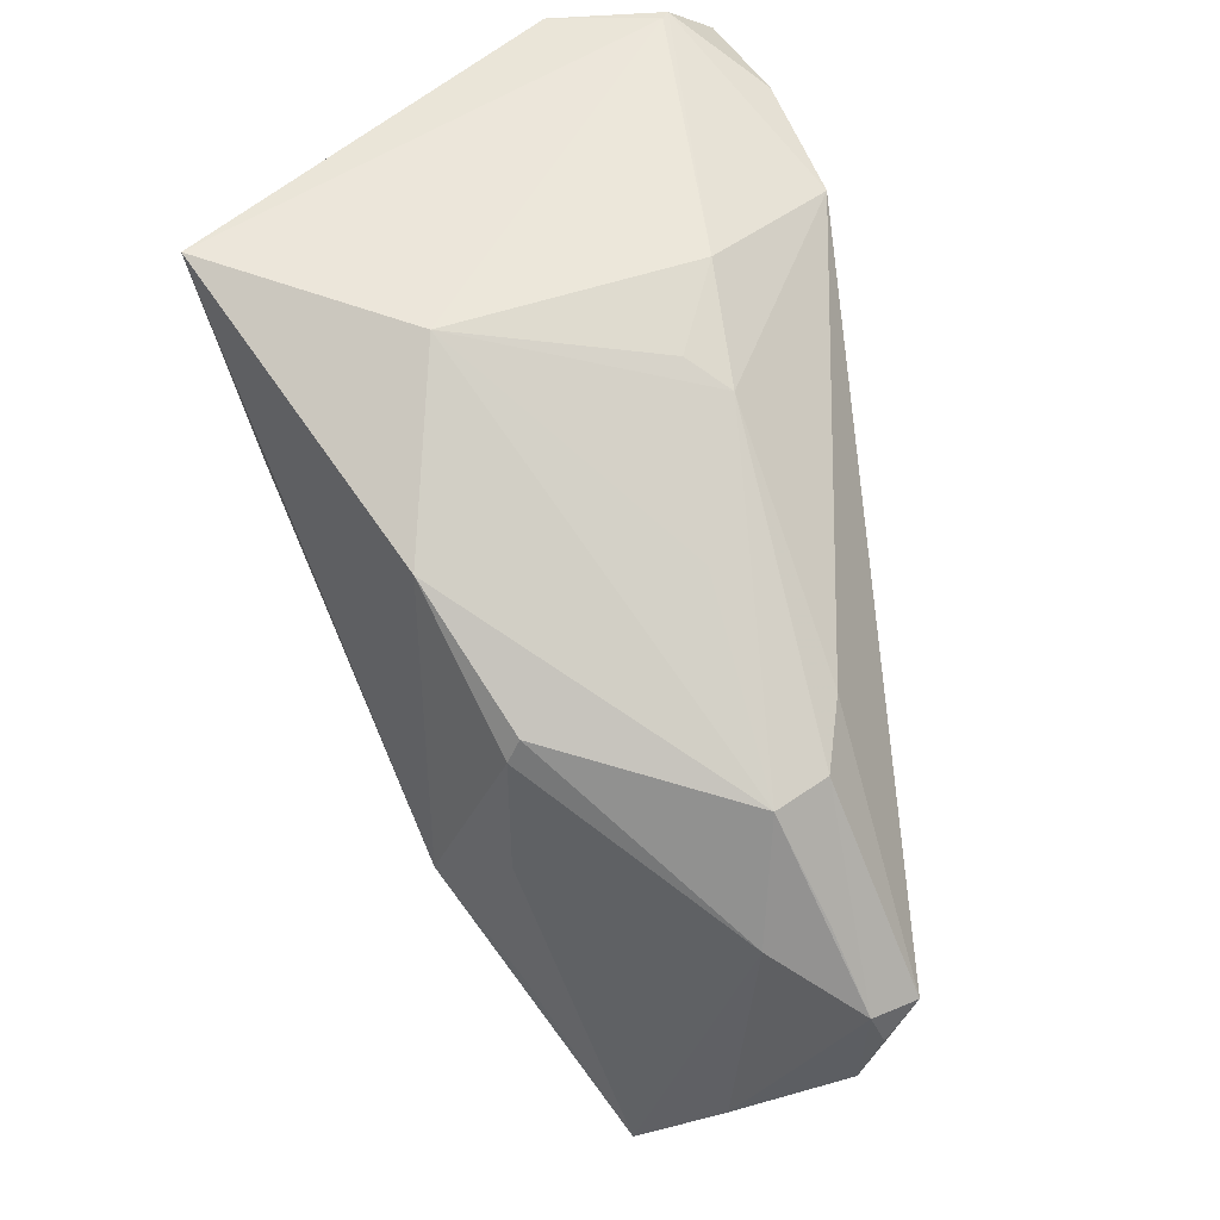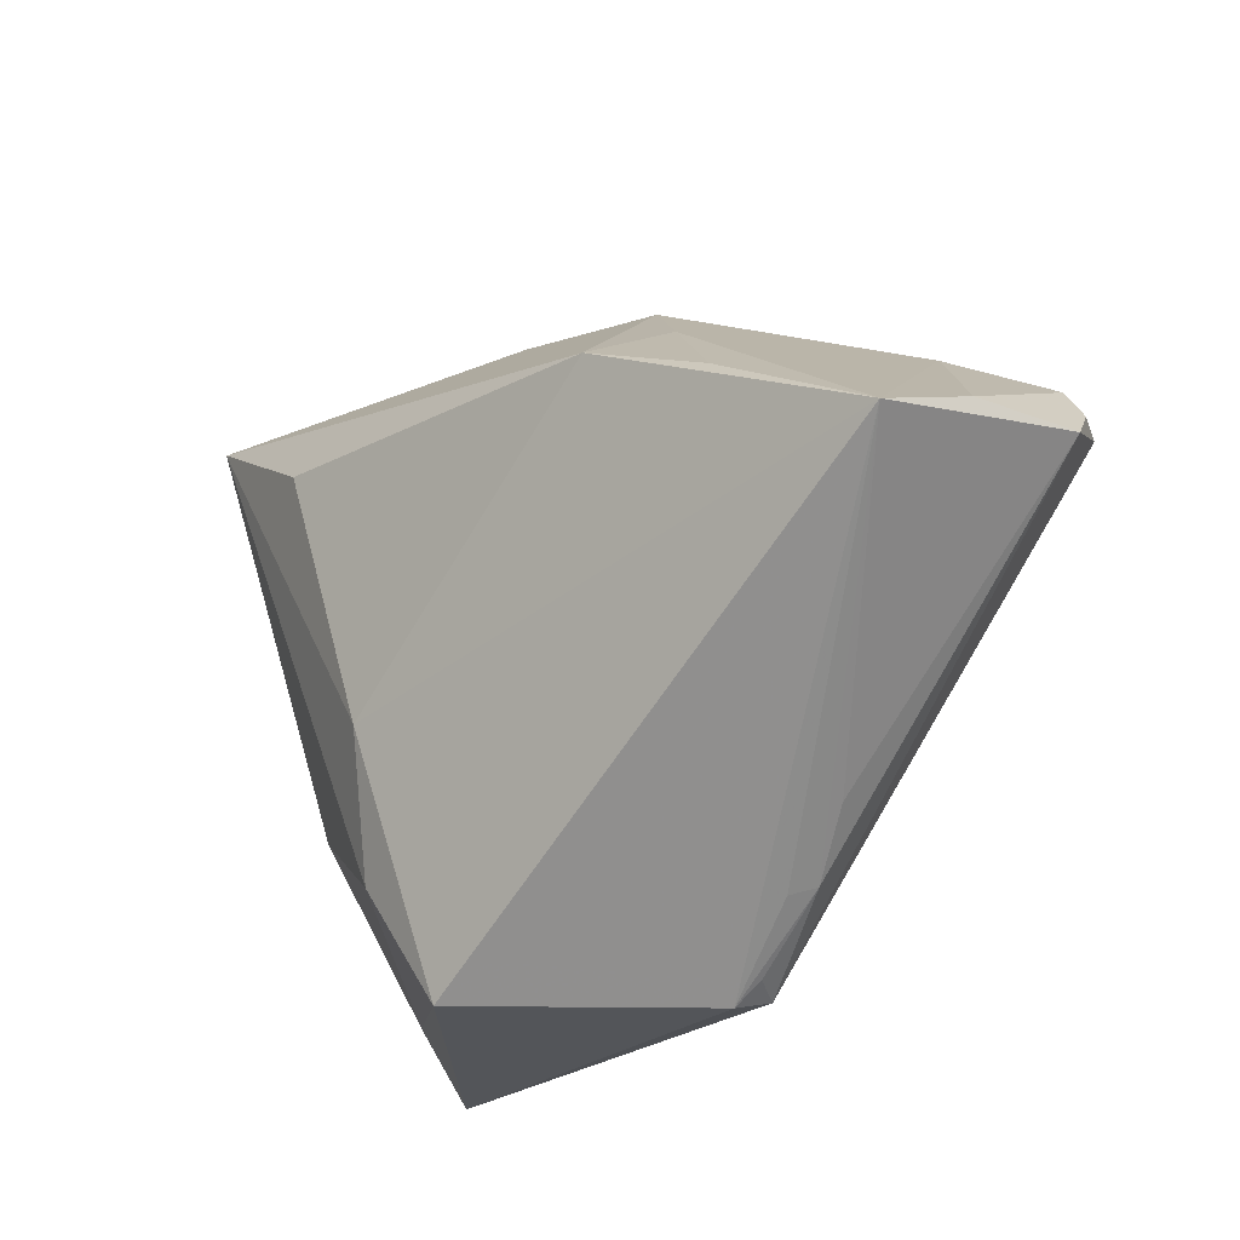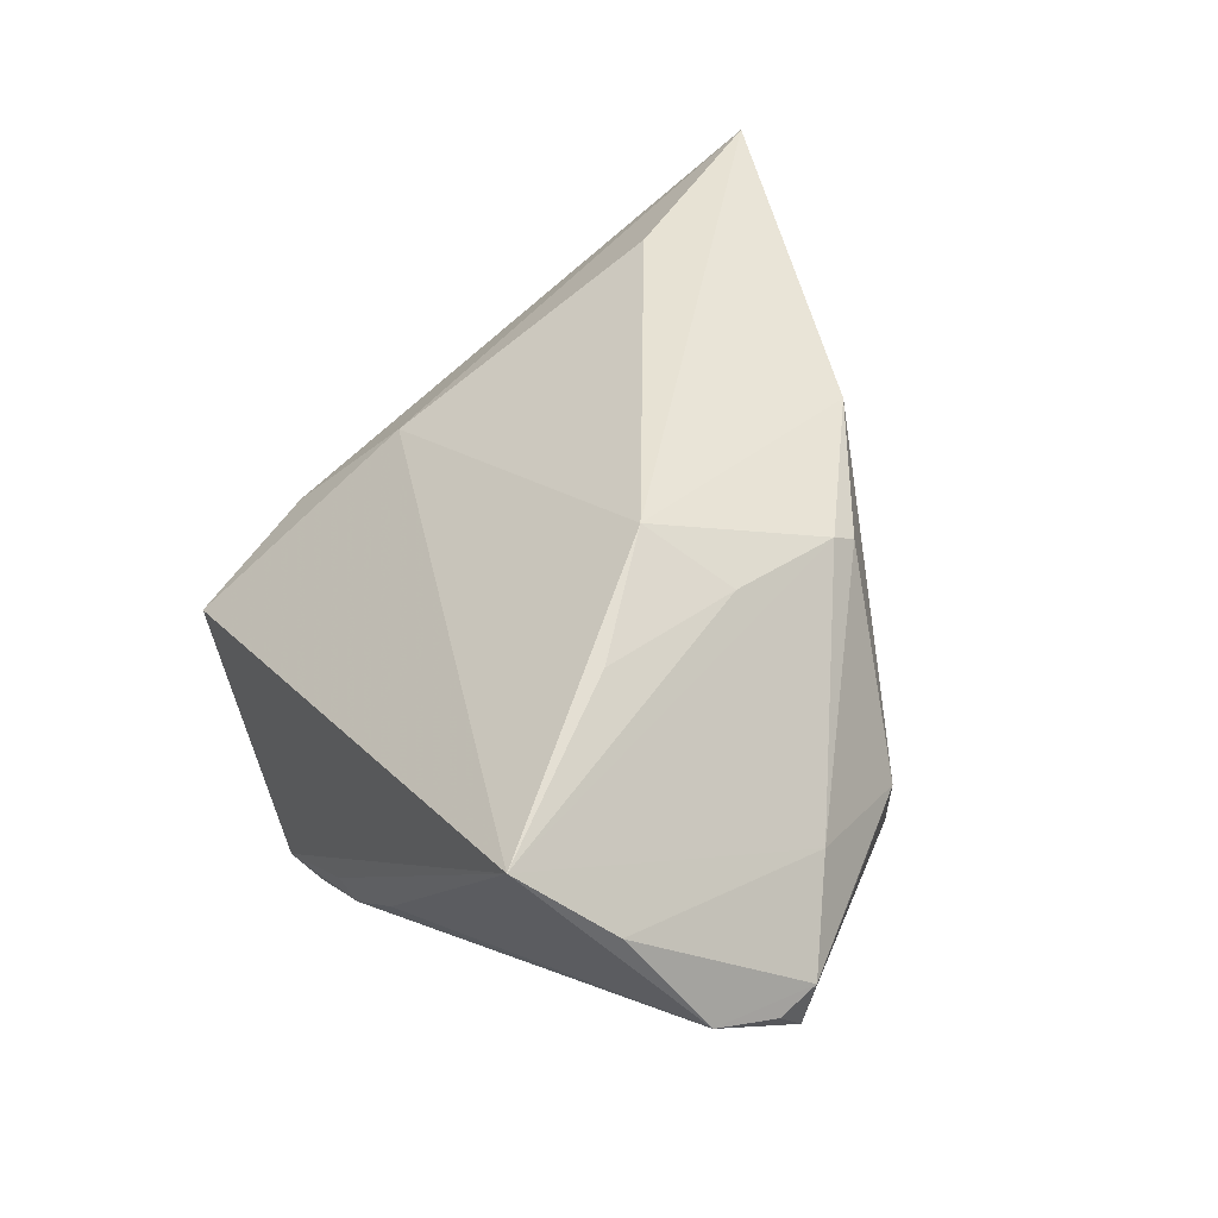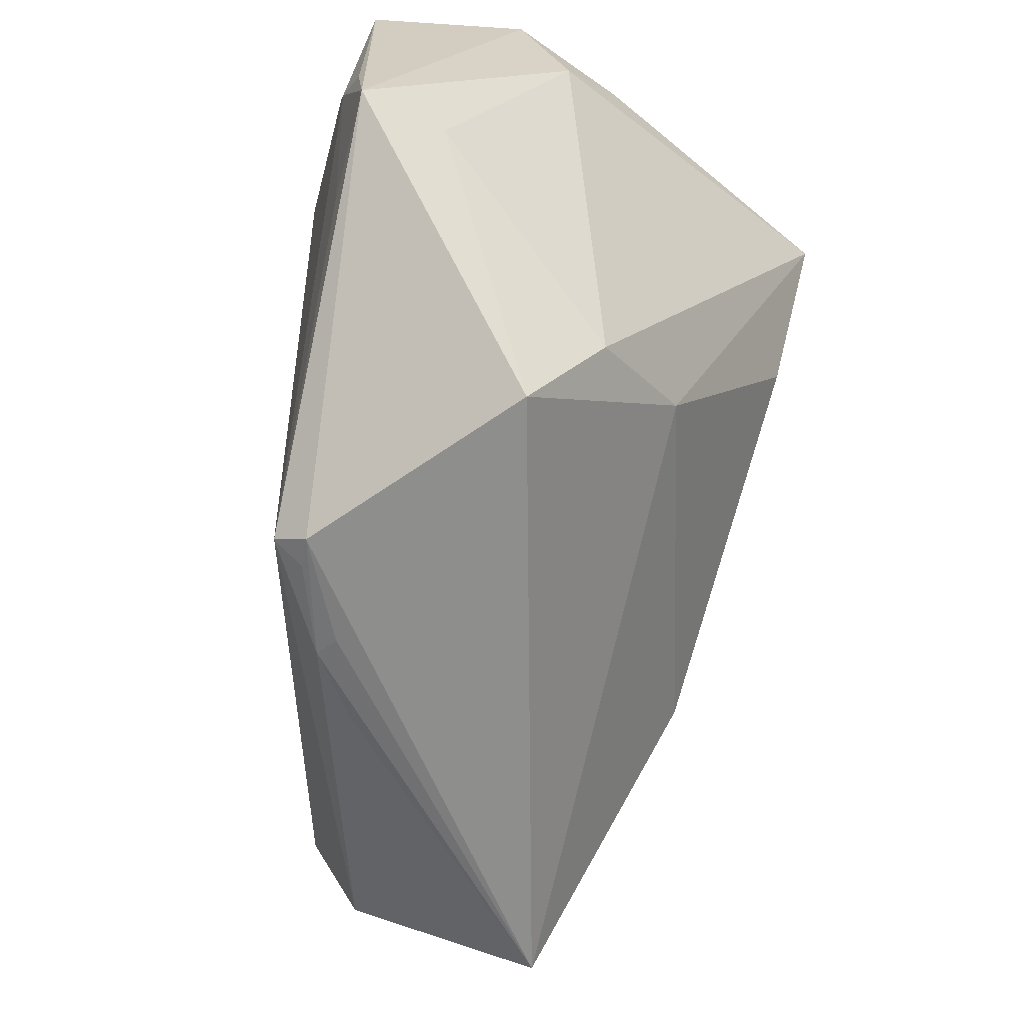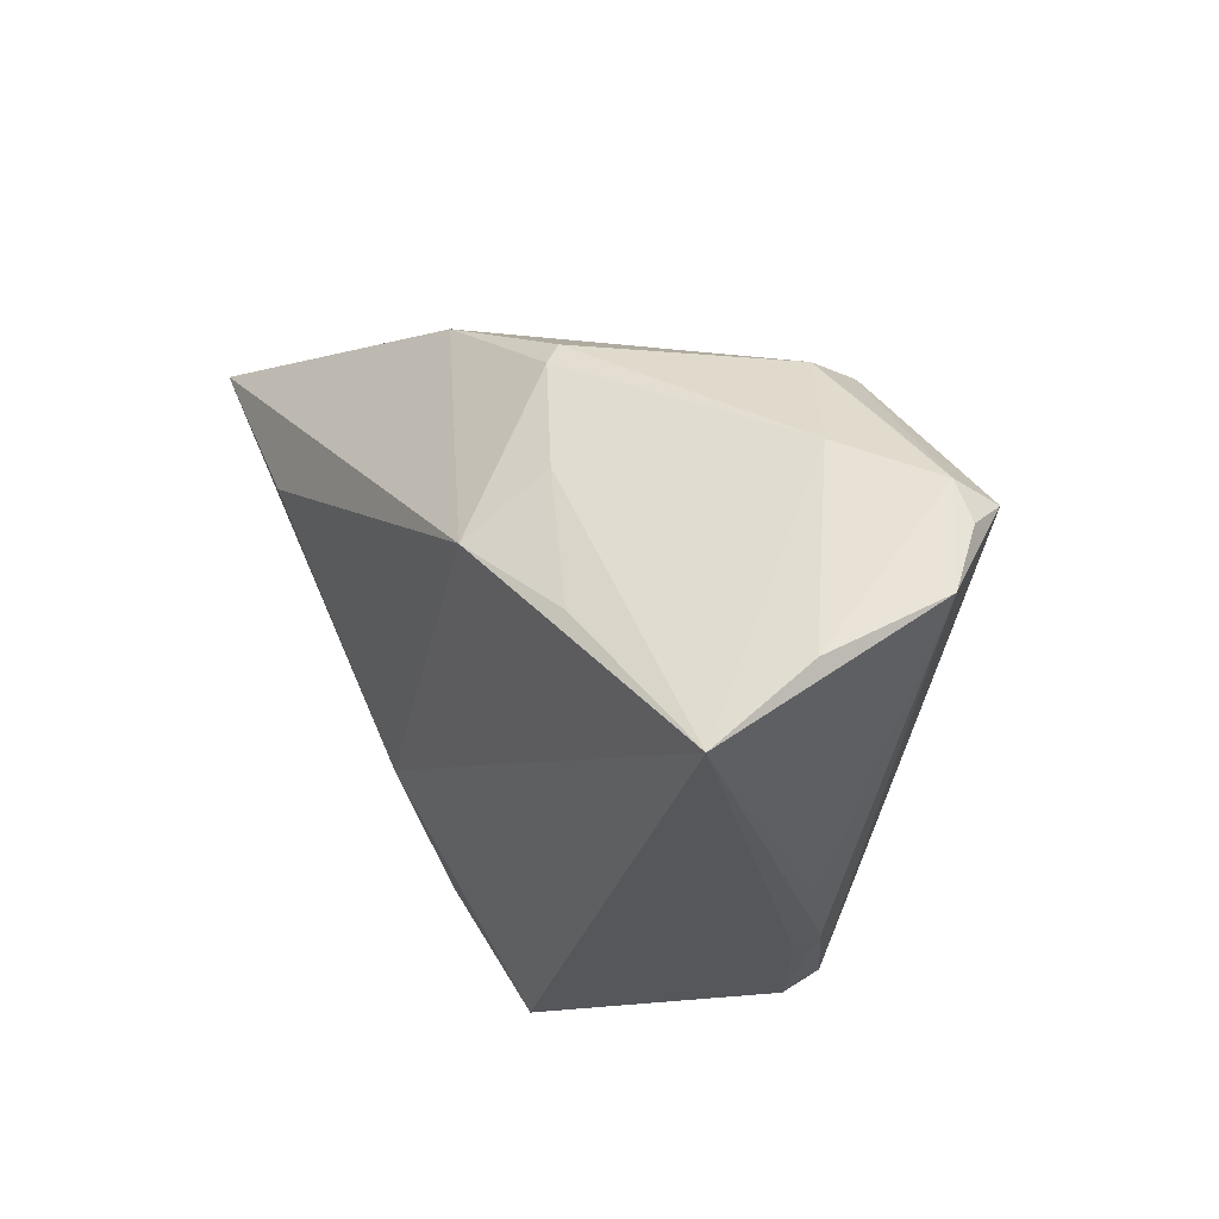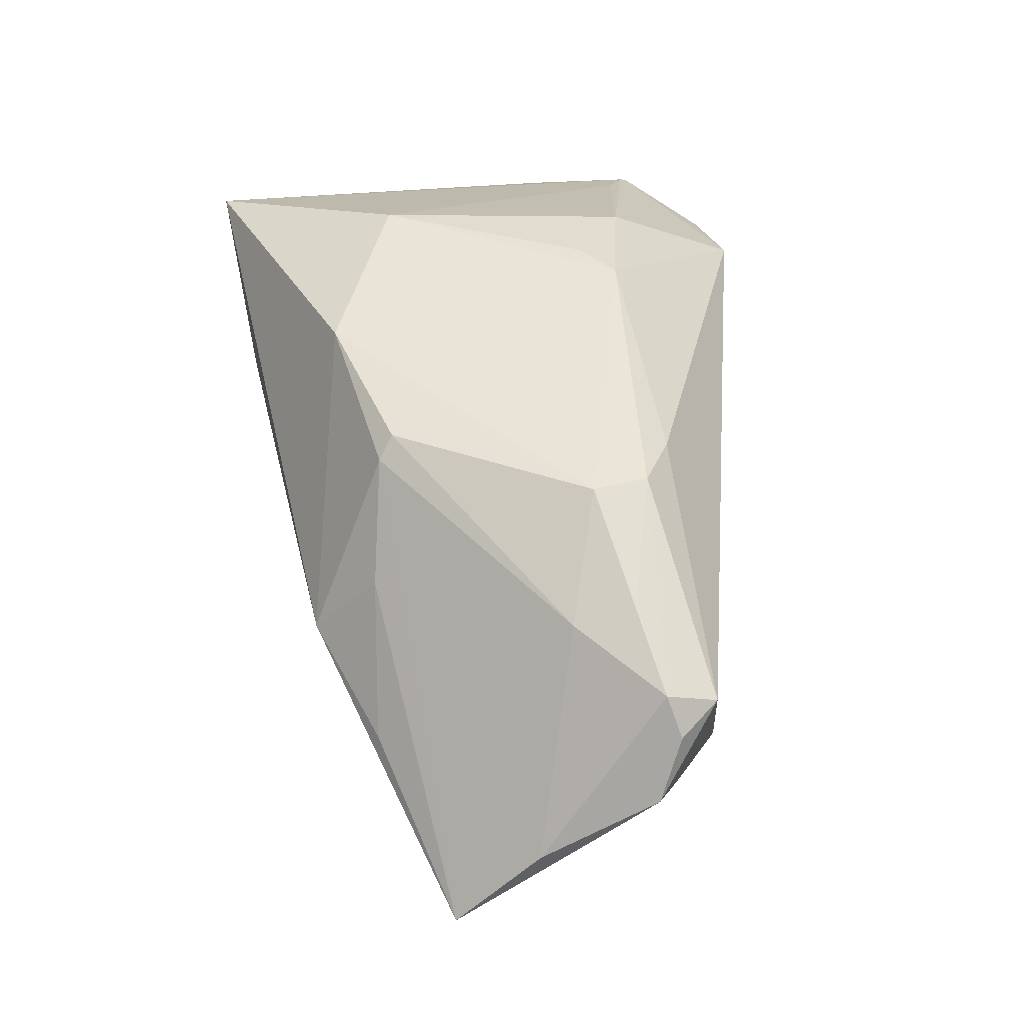
<metadata>
{"format":"obj","ext":"obj","renderer":"f3d","projection":"perspective","resolution":1024,"background":"white","views":[{"elev":54.0,"azim":68.7,"up":"+Y"},{"elev":-64.3,"azim":41.5,"up":"+Y"},{"elev":38.9,"azim":59.5,"up":"+Z"},{"elev":-64.6,"azim":-105.0,"up":"+Y"},{"elev":-26.4,"azim":61.2,"up":"+Y"},{"elev":15.2,"azim":80.0,"up":"+Y"}]}
</metadata>
<code>
v 0.05073 -0.0187 -0.007073
v -0.04676 0.03575 -0.02484
v 0.02521 -0.0007442 0.02019
v -0.01274 0.03508 -0.01573
v 0.0004995 0.03033 -0.01278
v 0.04985 -0.007926 -0.01332
v -0.02026 0.01627 0.03027
v 0.02197 0.01287 0.01909
v -0.03897 0.03598 -0.02094
v 0.01392 -0.03403 -0.0154
v -0.04877 0.02995 -0.03103
v 0.04179 -0.03498 0.01365
v 0.05056 -0.006921 -0.00764
v 0.04273 -0.001165 0.0008374
v 0.02697 0.01455 -0.01304
v -0.03755 -0.01148 -0.03056
v 0.0466 -0.02605 0.005075
v 0.02916 -0.01764 0.02056
v 0.05124 -0.01148 -0.009202
v -0.04966 -0.008337 -0.03061
v -0.04849 0.001451 -0.03131
v -0.04582 0.03598 -0.02385
v 0.02163 0.01562 0.01758
v -0.01283 0.03598 0.01345
v -0.007589 -0.03598 -0.02505
v 0.01855 -0.007467 0.0264
v -0.05124 0.03511 -0.01247
v -0.02943 -0.03499 -0.006283
v 0.006125 0.02464 0.02233
v -0.03152 0.03587 0.03293
v -0.05118 0.01979 -0.006407
v 0.0439 0.001598 -0.005747
v -0.003859 -0.03527 -0.02474
v -0.003925 0.03227 -0.009131
v -0.04398 0.008569 -0.03261
v -0.02241 0.02896 -0.03293
v -0.005446 -0.03352 -0.02837
v 0.01422 0.02314 -0.004548
v -0.04703 -0.006439 -0.02046
v -0.04726 0.03012 0.001036
v 0.03427 0.01261 -0.009057
v 0.006597 -0.0346 -0.02076
v 0.03572 0.01199 -0.002737
v 0.004055 -0.0354 -0.01906
v -0.03195 -0.02116 0.002209
v -0.03735 0.03038 -0.03293
v -0.02388 -0.01232 0.01346
f 47 28 12
f 30 47 7
f 45 47 30
f 28 47 45
f 30 31 45
f 14 8 12
f 30 7 26
f 26 29 30
f 8 29 26
f 26 47 12
f 26 7 47
f 40 31 30
f 30 27 40
f 40 27 31
f 22 27 30
f 17 14 12
f 14 17 13
f 14 13 43
f 20 27 11
f 31 27 20
f 12 8 3
f 8 26 3
f 4 22 9
f 11 27 2
f 27 22 2
f 4 36 2
f 2 22 4
f 6 37 36
f 36 15 6
f 41 13 6
f 6 15 41
f 23 29 8
f 23 43 29
f 8 14 23
f 14 43 23
f 29 43 24
f 30 29 24
f 4 9 24
f 24 22 30
f 24 9 22
f 32 13 41
f 41 43 32
f 32 43 13
f 37 42 33
f 28 20 25
f 25 20 37
f 37 33 25
f 12 28 25
f 25 33 42
f 36 37 35
f 28 45 39
f 39 20 28
f 39 45 31
f 31 20 39
f 18 26 12
f 12 3 18
f 18 3 26
f 11 2 46
f 46 2 36
f 46 35 11
f 36 35 46
f 19 6 13
f 41 15 5
f 5 43 41
f 5 36 4
f 5 15 36
f 12 42 10
f 44 42 12
f 12 25 44
f 44 25 42
f 21 20 11
f 11 35 21
f 21 35 20
f 37 20 16
f 16 35 37
f 20 35 16
f 1 13 17
f 1 19 13
f 1 17 12
f 12 10 1
f 6 19 1
f 1 10 42
f 1 42 37
f 37 6 1
f 4 24 34
f 34 5 4
f 24 5 34
f 38 24 43
f 43 5 38
f 38 5 24

</code>
